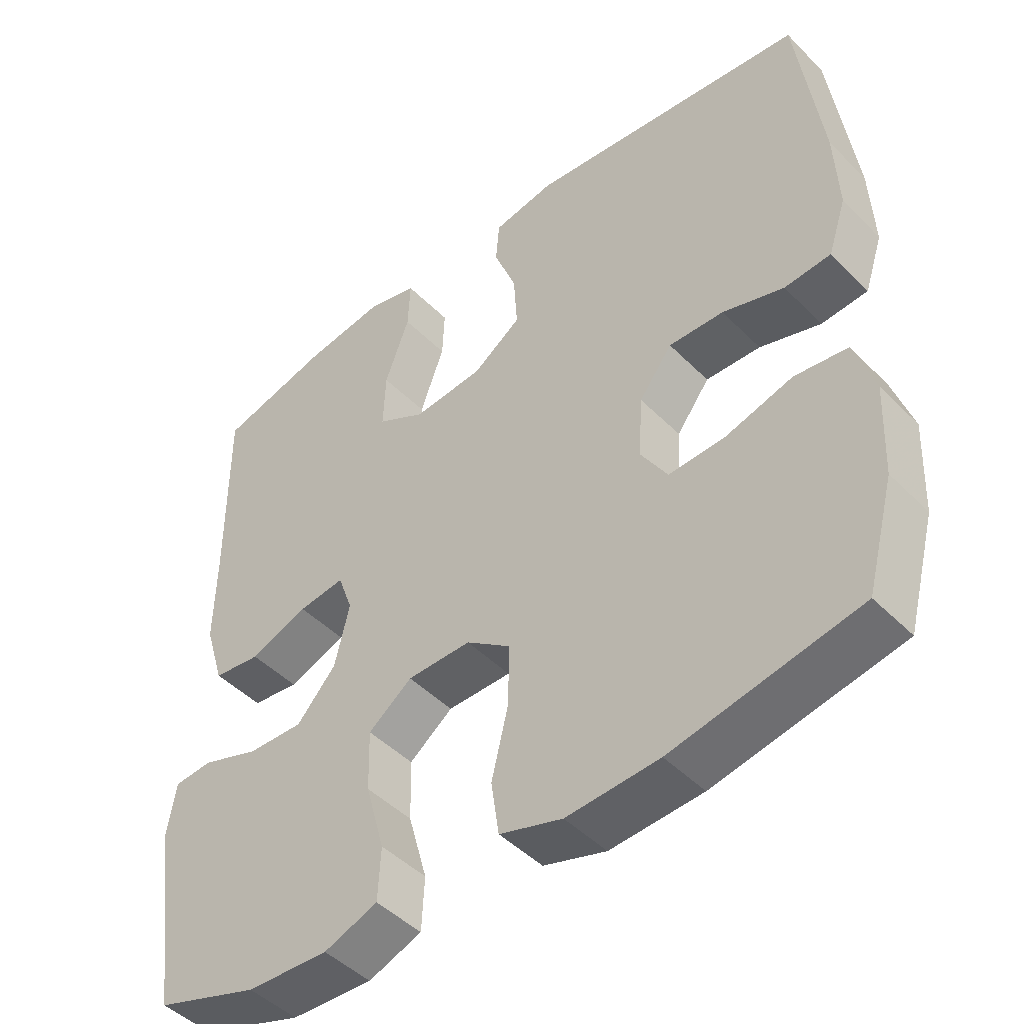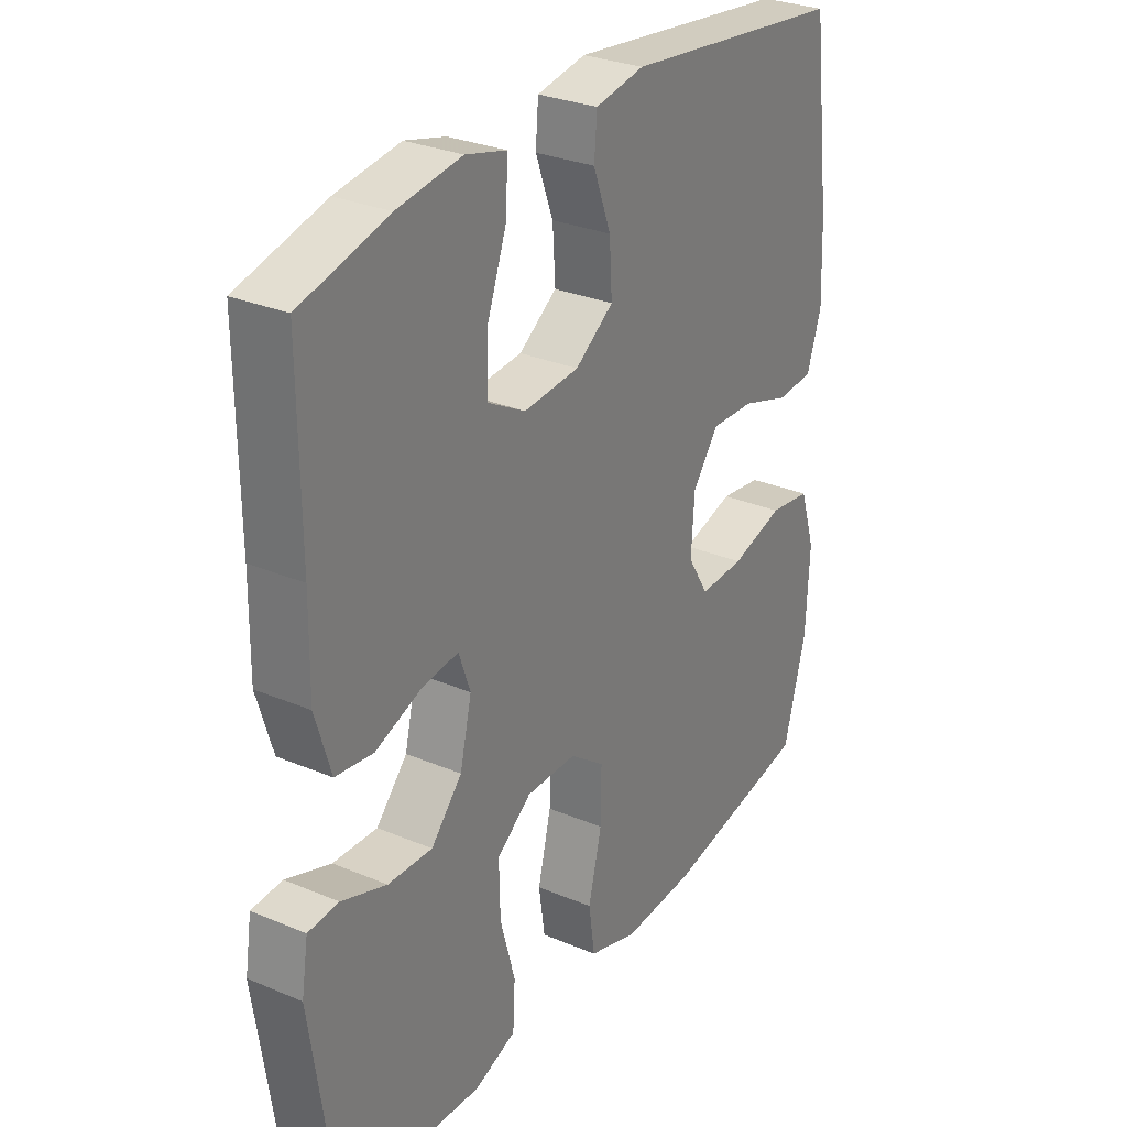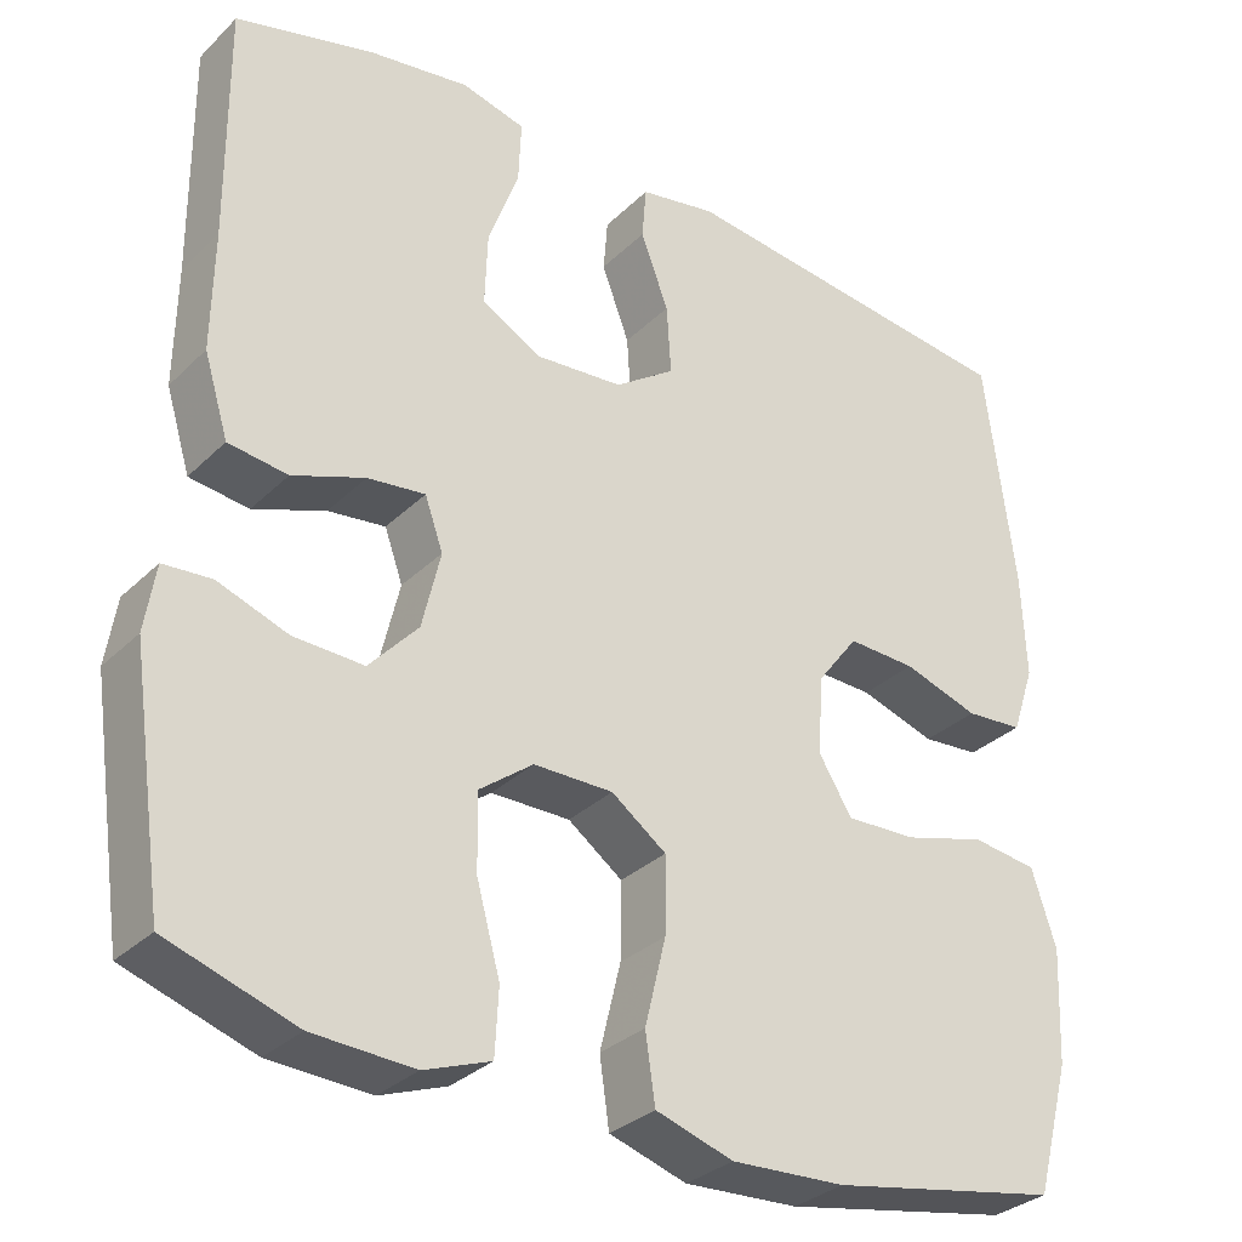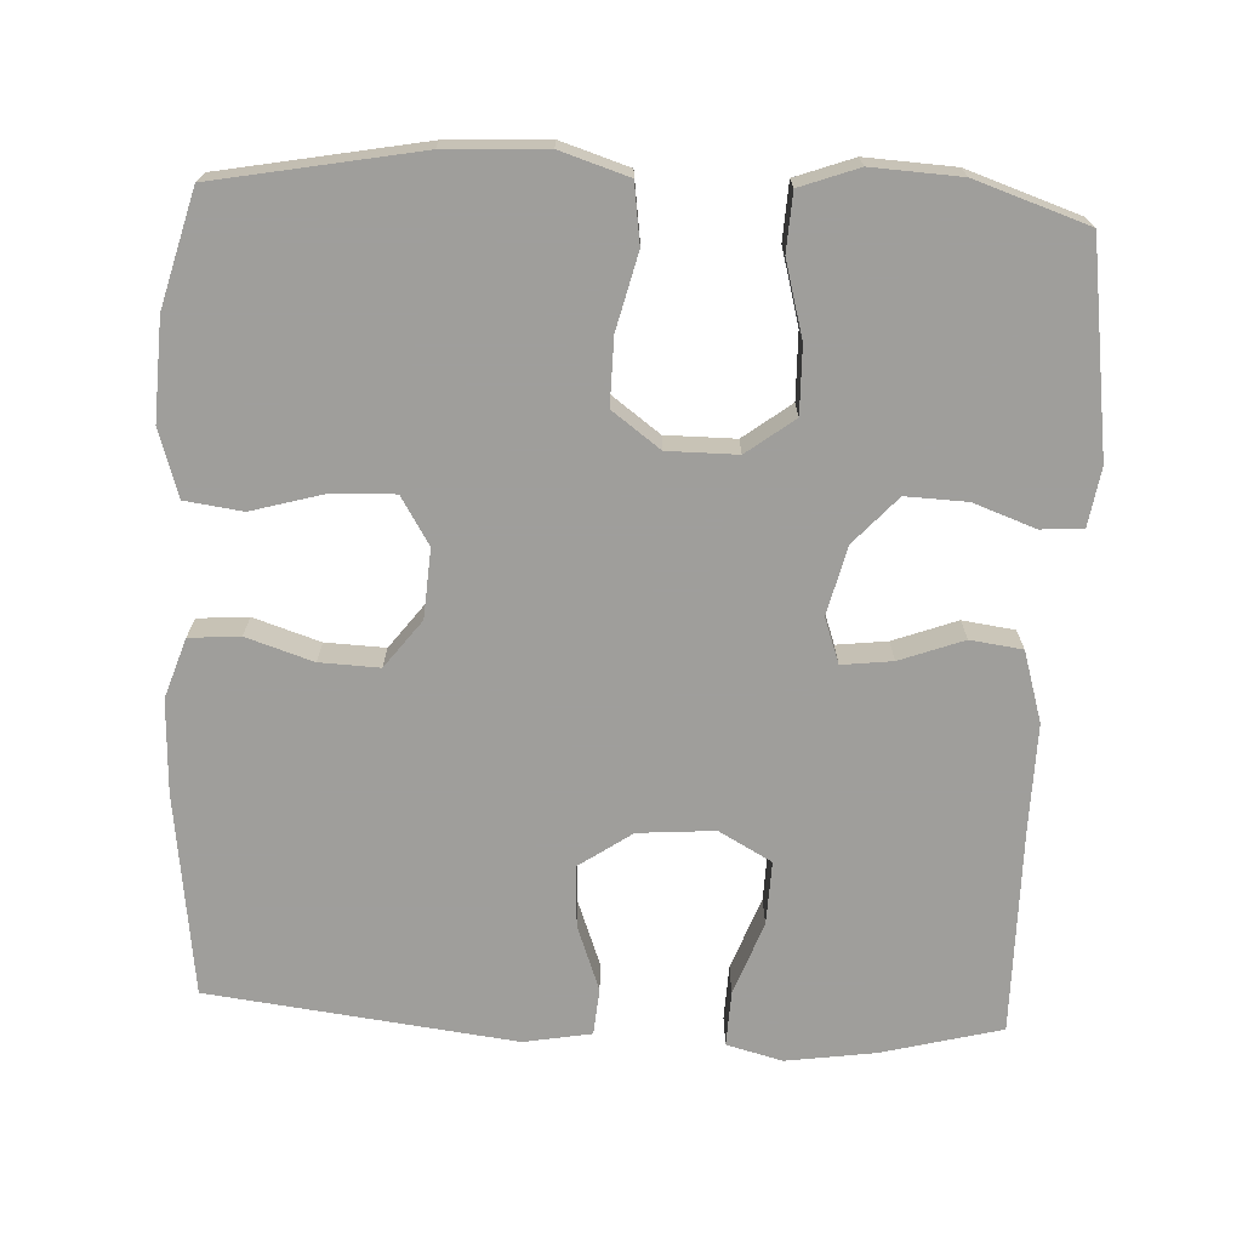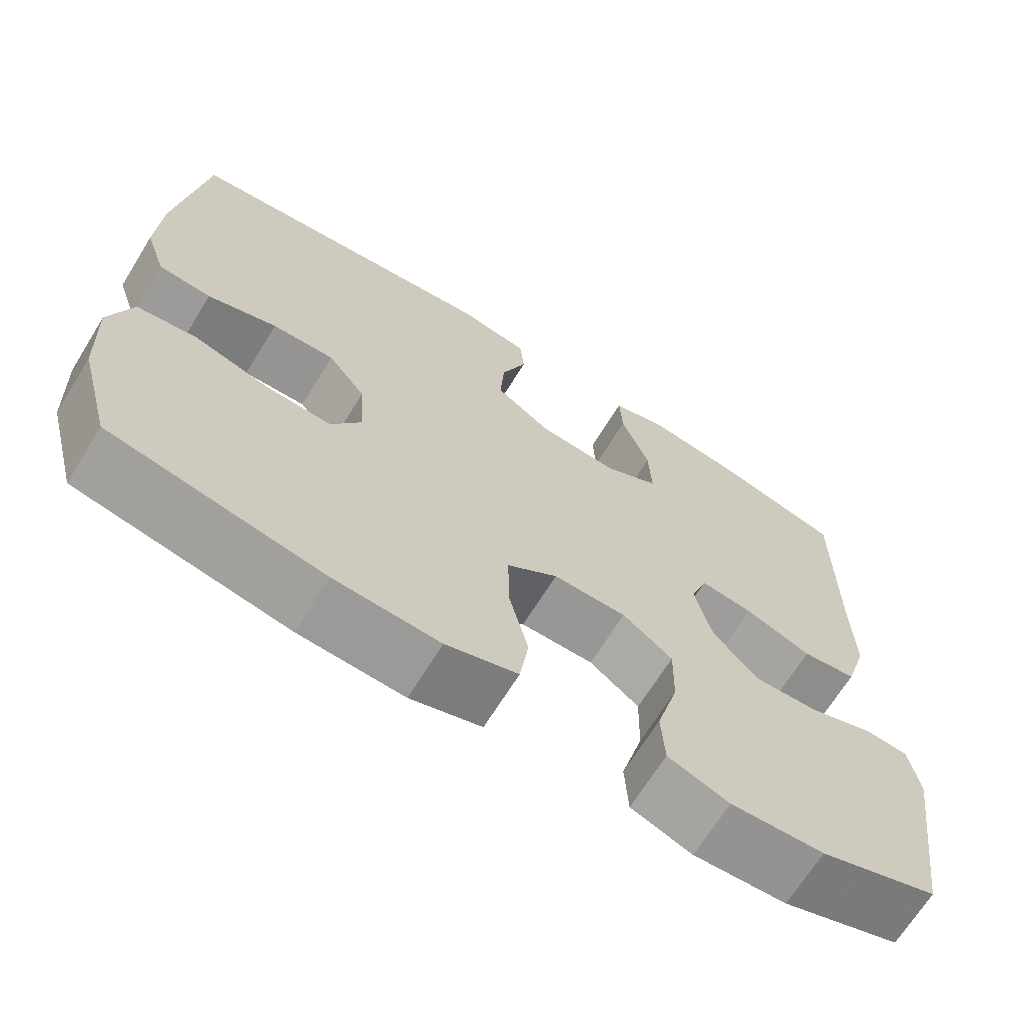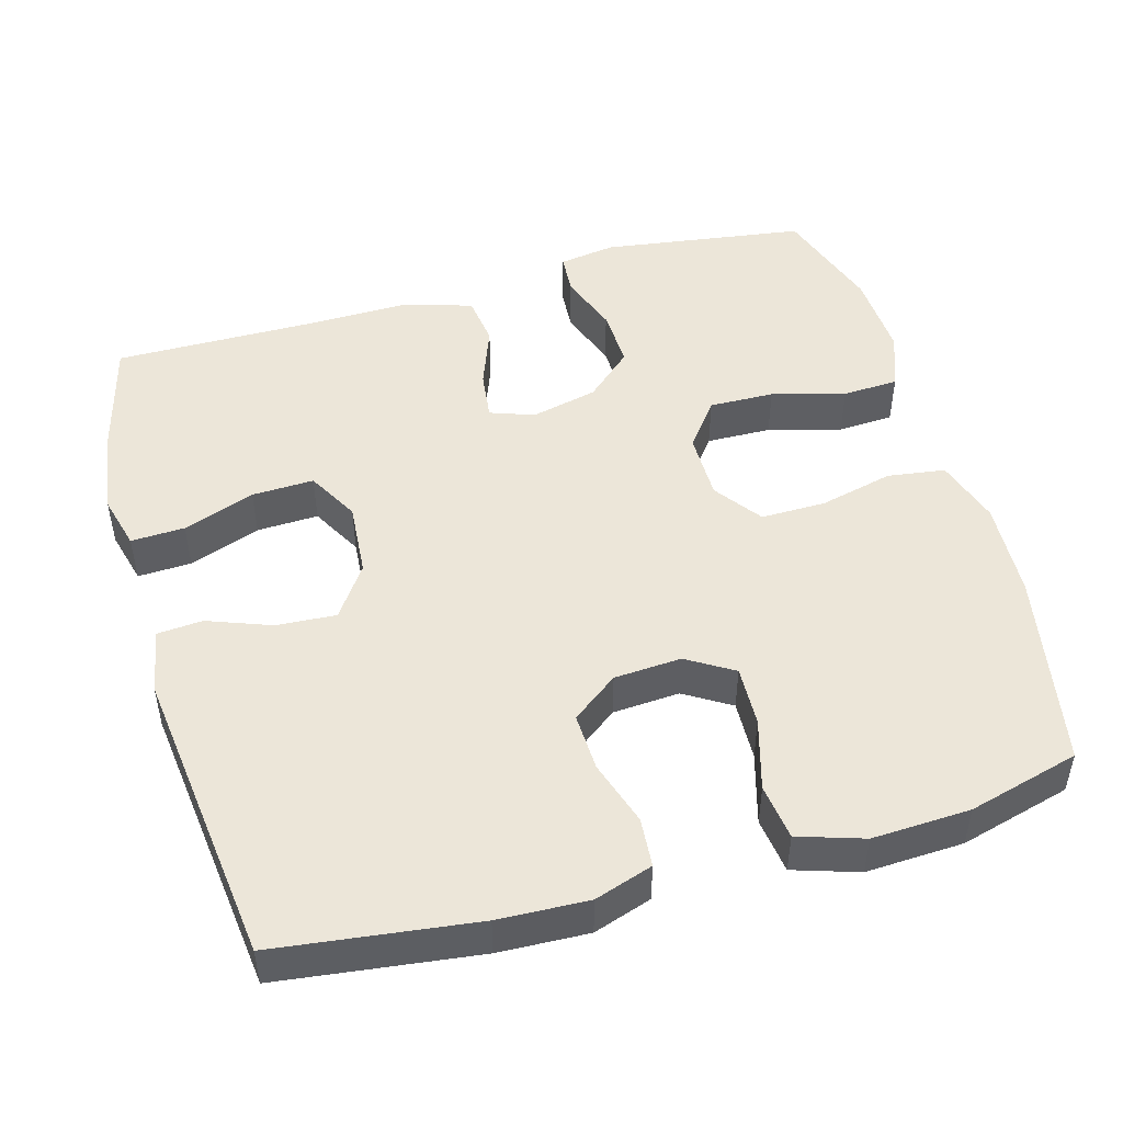
<metadata>
{"format":"obj","ext":"obj","renderer":"f3d","projection":"perspective","resolution":1024,"background":"white","views":[{"elev":-46.8,"azim":41.6,"up":"+Z"},{"elev":29.3,"azim":-58.0,"up":"+Z"},{"elev":-31.5,"azim":-36.8,"up":"+Z"},{"elev":-70.8,"azim":177.1,"up":"+Y"},{"elev":-68.1,"azim":148.2,"up":"+Z"},{"elev":48.6,"azim":74.2,"up":"+Y"}]}
</metadata>
<code>
v 0.5 0.07 -0.5
v 0.236 0.07 -0.55
v 0.105 0.07 -0.557
v 0.016 0.07 -0.529
v 0.005 0.07 -0.452
v 0.029 0.07 -0.353
v 0.03 0.07 -0.266
v -0.033 0.07 -0.22
v -0.124 0.07 -0.22
v -0.186 0.07 -0.267
v -0.184 0.07 -0.354
v -0.157 0.07 -0.452
v -0.161 0.07 -0.527
v -0.237 0.07 -0.555
v -0.353 0.07 -0.549
v -0.5 0.07 -0.5
v -0.539 0.07 -0.228
v -0.527 0.07 -0.152
v -0.472 0.07 -0.148
v -0.391 0.07 -0.177
v -0.311 0.07 -0.18
v -0.255 0.07 -0.118
v -0.234 0.07 -0.029
v -0.255 0.07 0.03
v -0.321 0.07 0.022
v -0.404 0.07 -0.009
v -0.472 0.07 0
v -0.5 0.07 0.092
v -0.498 0.07 0.229
v -0.5 0.07 0.5
v -0.343 0.07 0.541
v -0.227 0.07 0.558
v -0.154 0.07 0.539
v -0.157 0.07 0.467
v -0.192 0.07 0.371
v -0.195 0.07 0.288
v -0.126 0.07 0.25
v -0.026 0.07 0.258
v 0.043 0.07 0.306
v 0.038 0.07 0.386
v 0.006 0.07 0.471
v 0.011 0.07 0.532
v 0.099 0.07 0.548
v 0.5 0.07 0.5
v 0.534 0.07 0.233
v 0.539 0.07 0.113
v 0.513 0.07 0.035
v 0.447 0.07 0.03
v 0.36 0.07 0.058
v 0.282 0.07 0.061
v 0.235 0.07 -0.001
v 0.229 0.07 -0.091
v 0.267 0.07 -0.153
v 0.348 0.07 -0.15
v 0.443 0.07 -0.123
v 0.518 0.07 -0.133
v 0.546 0.07 -0.22
v 0.54 0.07 -0.351
v 0.5 0 -0.5
v 0.236 0 -0.55
v 0.105 0 -0.557
v 0.016 0 -0.529
v 0.005 0 -0.452
v 0.029 0 -0.353
v 0.03 0 -0.266
v -0.033 0 -0.22
v -0.124 0 -0.22
v -0.186 0 -0.267
v -0.184 0 -0.354
v -0.157 0 -0.452
v -0.161 0 -0.527
v -0.237 0 -0.555
v -0.353 0 -0.549
v -0.5 0 -0.5
v -0.539 0 -0.228
v -0.527 0 -0.152
v -0.472 0 -0.148
v -0.391 0 -0.177
v -0.311 0 -0.18
v -0.255 0 -0.118
v -0.234 0 -0.029
v -0.255 0 0.03
v -0.321 0 0.022
v -0.404 0 -0.009
v -0.472 0 0
v -0.5 0 0.092
v -0.498 0 0.229
v -0.5 0 0.5
v -0.343 0 0.541
v -0.227 0 0.558
v -0.154 0 0.539
v -0.157 0 0.467
v -0.192 0 0.371
v -0.195 0 0.288
v -0.126 0 0.25
v -0.026 0 0.258
v 0.043 0 0.306
v 0.038 0 0.386
v 0.006 0 0.471
v 0.011 0 0.532
v 0.099 0 0.548
v 0.5 0 0.5
v 0.534 0 0.233
v 0.539 0 0.113
v 0.513 0 0.035
v 0.447 0 0.03
v 0.36 0 0.058
v 0.282 0 0.061
v 0.235 0 -0.001
v 0.229 0 -0.091
v 0.267 0 -0.153
v 0.348 0 -0.15
v 0.443 0 -0.123
v 0.518 0 -0.133
v 0.546 0 -0.22
v 0.54 0 -0.351
f 54 55 56 57
f 53 54 57 58
f 46 47 48 49
f 46 49 50
f 45 46 50
f 44 45 50
f 43 44 50 51
f 40 41 42 43
f 39 40 43 51
f 32 33 34 35
f 32 35 36
f 29 30 31 32
f 29 32 36
f 28 29 36 37
f 25 26 27 28
f 24 25 28 37
f 17 18 19 20
f 17 20 21
f 16 17 21
f 15 16 21 22
f 11 12 13 14
f 10 11 14 15
f 3 4 5 6
f 3 6 7
f 2 3 7
f 53 58 1 2
f 52 53 2 7
f 38 39 51 52
f 38 52 7 8
f 23 24 37 38
f 23 38 8 9
f 10 15 22 23
f 9 10 23
f 115 114 113 112
f 116 115 112 111
f 107 106 105 104
f 108 107 104
f 108 104 103
f 108 103 102
f 109 108 102 101
f 101 100 99 98
f 109 101 98 97
f 93 92 91 90
f 94 93 90
f 90 89 88 87
f 94 90 87
f 95 94 87 86
f 86 85 84 83
f 95 86 83 82
f 78 77 76 75
f 79 78 75
f 79 75 74
f 80 79 74 73
f 72 71 70 69
f 73 72 69 68
f 64 63 62 61
f 65 64 61
f 65 61 60
f 60 59 116 111
f 65 60 111 110
f 110 109 97 96
f 66 65 110 96
f 96 95 82 81
f 67 66 96 81
f 81 80 73 68
f 81 68 67
f 1 59 60 2
f 2 60 61 3
f 3 61 62 4
f 4 62 63 5
f 5 63 64 6
f 6 64 65 7
f 7 65 66 8
f 8 66 67 9
f 9 67 68 10
f 10 68 69 11
f 11 69 70 12
f 12 70 71 13
f 13 71 72 14
f 14 72 73 15
f 15 73 74 16
f 16 74 75 17
f 17 75 76 18
f 18 76 77 19
f 19 77 78 20
f 20 78 79 21
f 21 79 80 22
f 22 80 81 23
f 23 81 82 24
f 24 82 83 25
f 25 83 84 26
f 26 84 85 27
f 27 85 86 28
f 28 86 87 29
f 29 87 88 30
f 30 88 89 31
f 31 89 90 32
f 32 90 91 33
f 33 91 92 34
f 34 92 93 35
f 35 93 94 36
f 36 94 95 37
f 37 95 96 38
f 38 96 97 39
f 39 97 98 40
f 40 98 99 41
f 41 99 100 42
f 42 100 101 43
f 43 101 102 44
f 44 102 103 45
f 45 103 104 46
f 46 104 105 47
f 47 105 106 48
f 48 106 107 49
f 49 107 108 50
f 50 108 109 51
f 51 109 110 52
f 52 110 111 53
f 53 111 112 54
f 54 112 113 55
f 55 113 114 56
f 56 114 115 57
f 57 115 116 58
f 58 116 59 1

</code>
